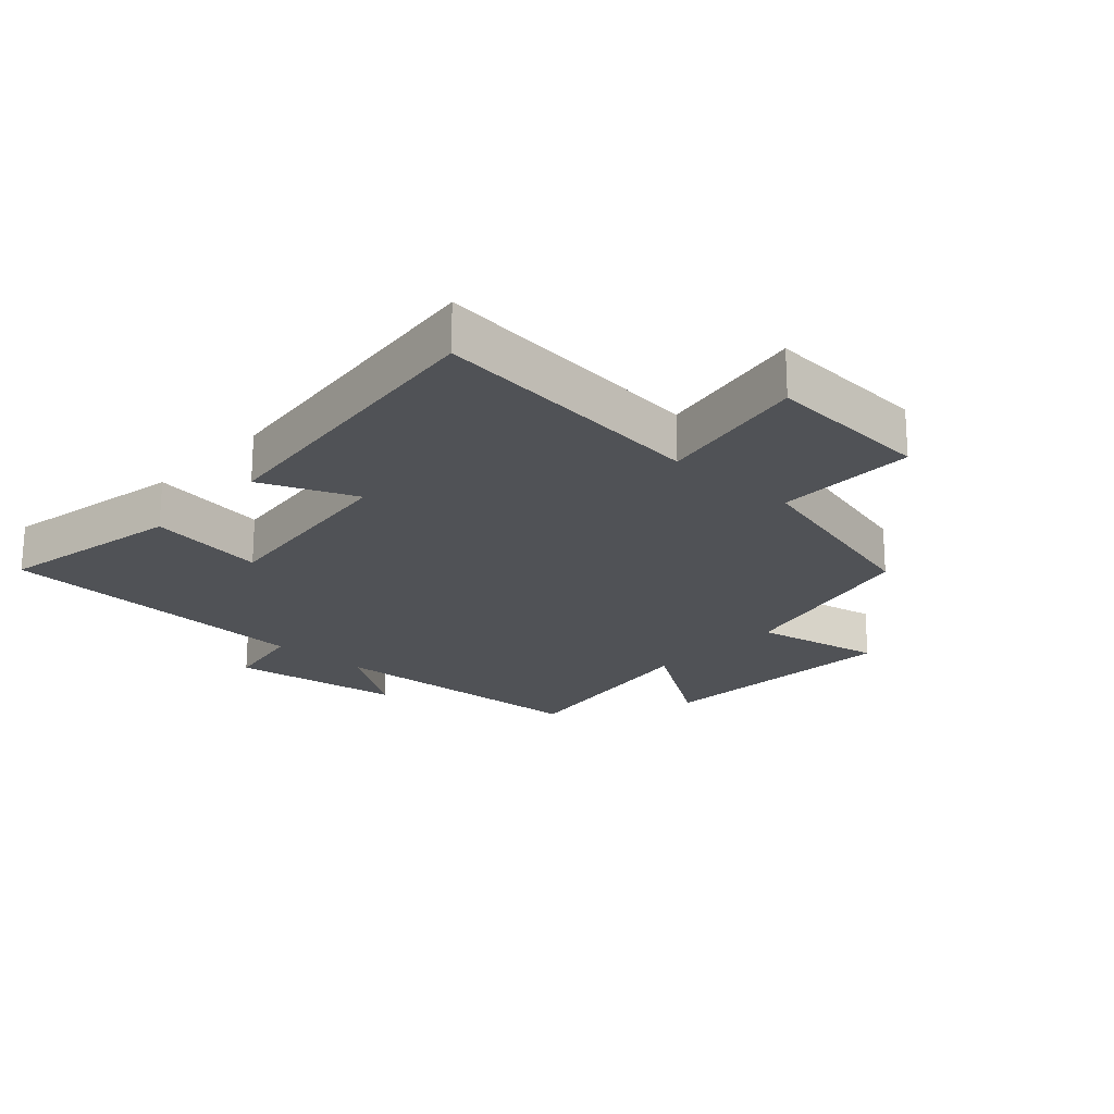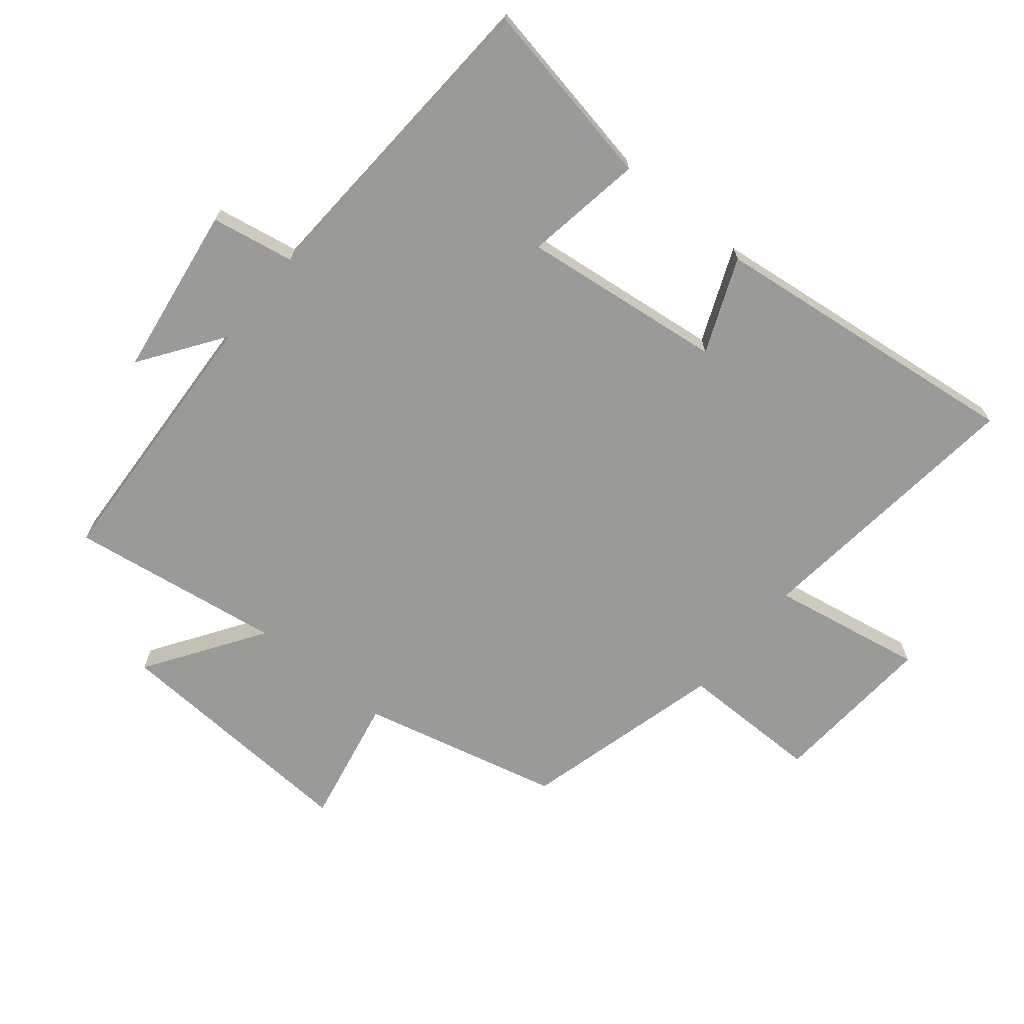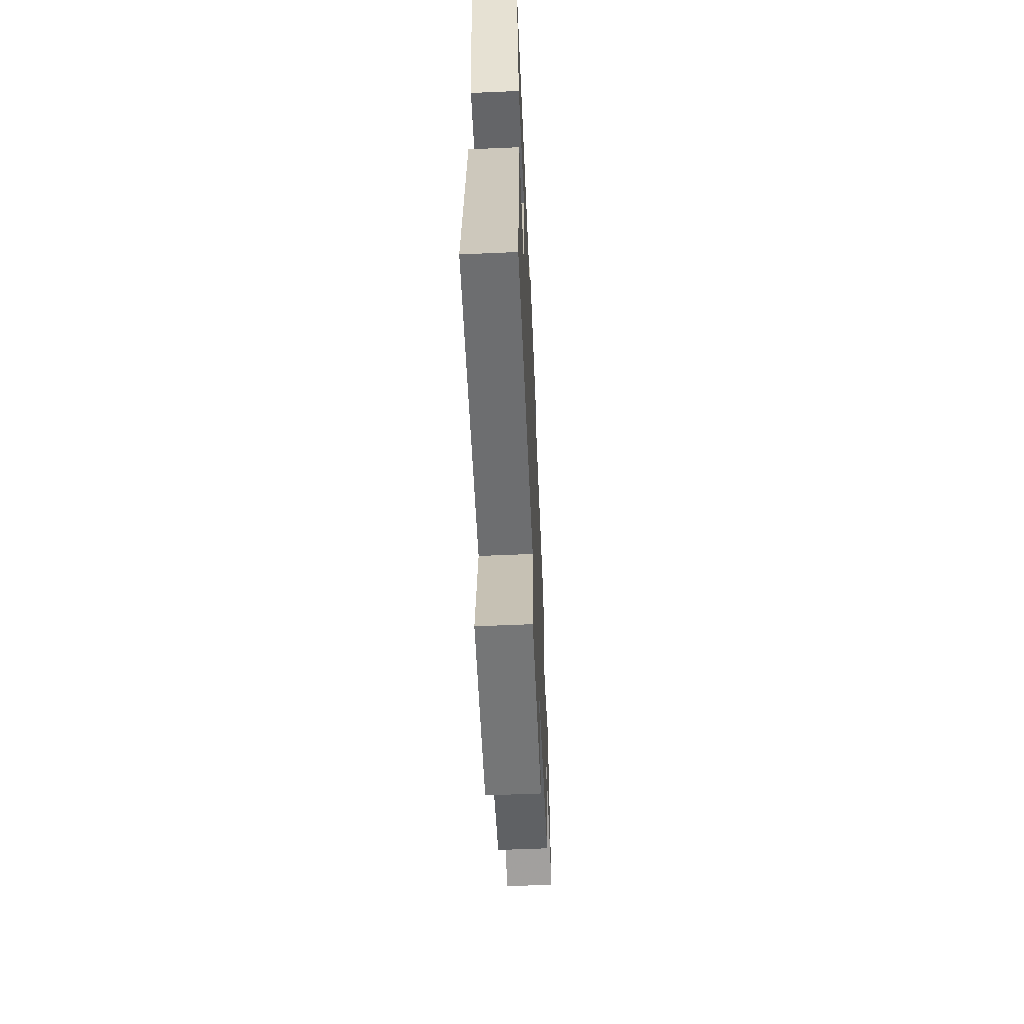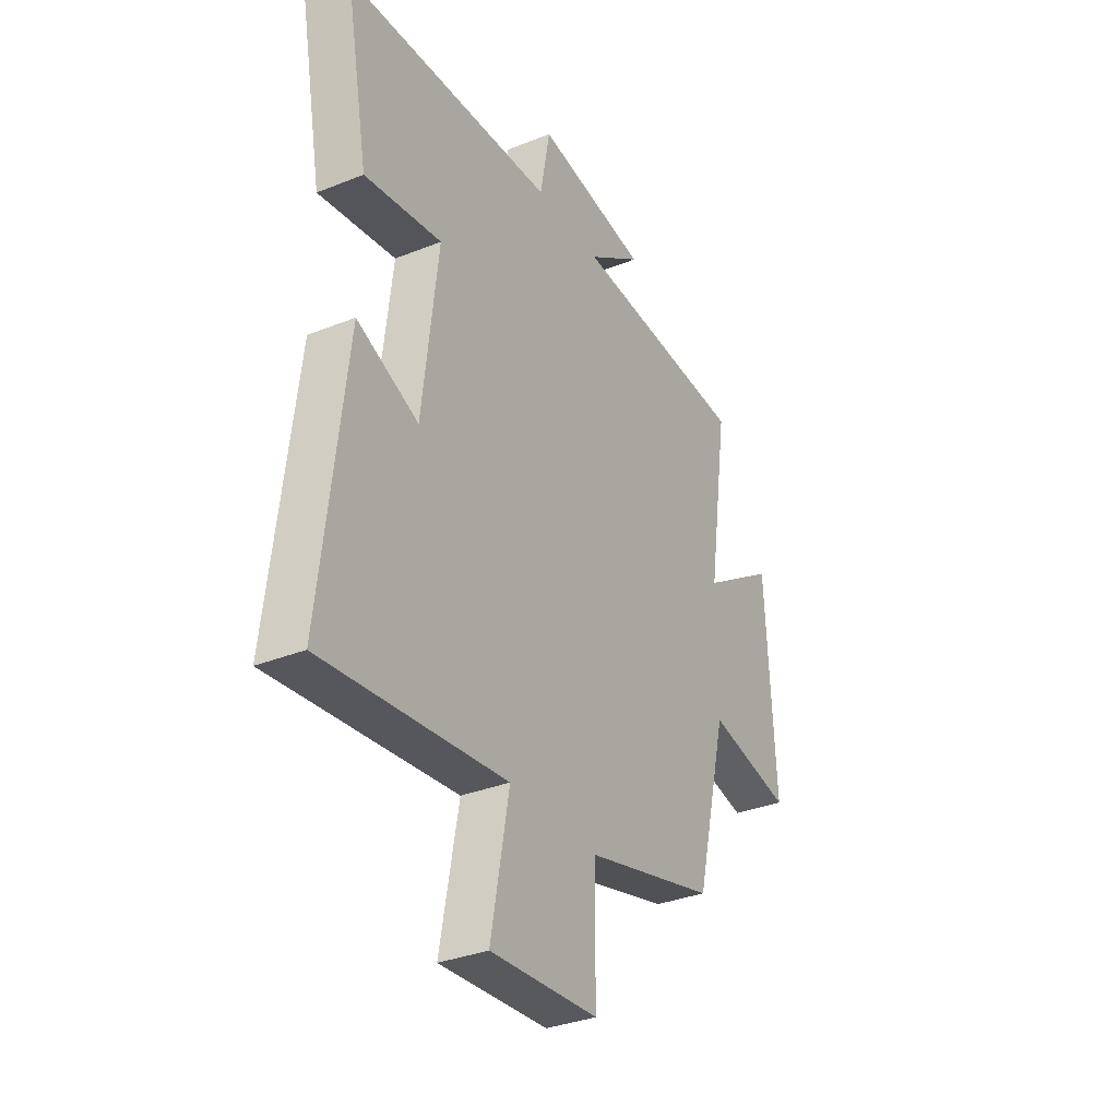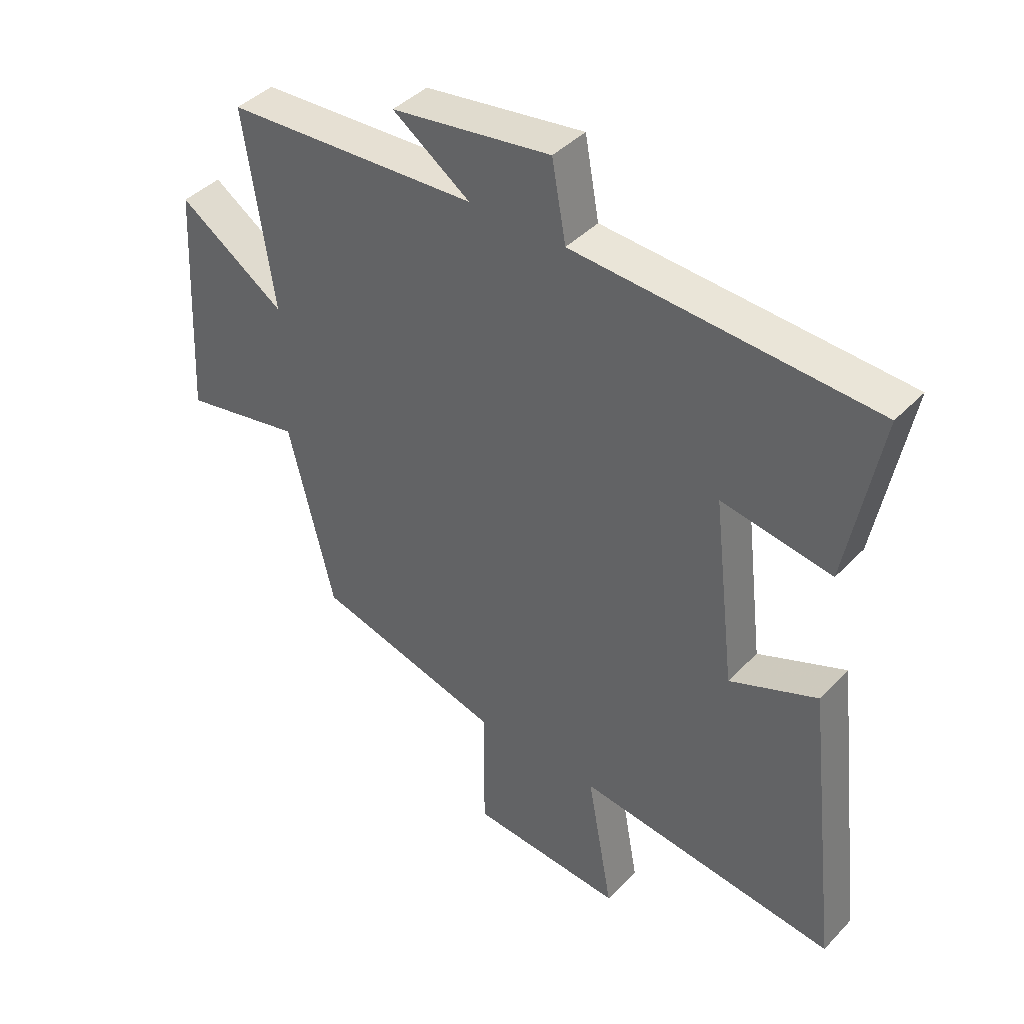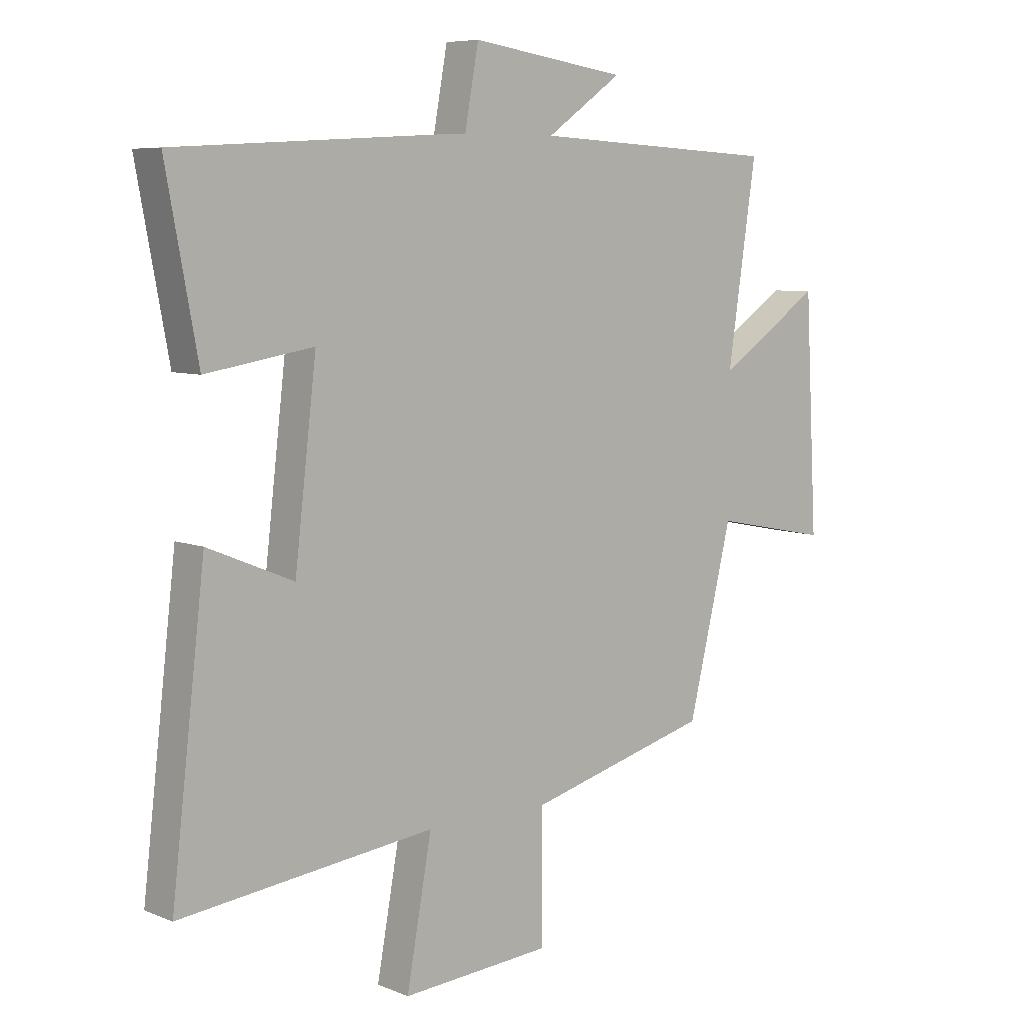
<metadata>
{"format":"obj","ext":"obj","renderer":"f3d","projection":"perspective","resolution":1024,"background":"white","views":[{"elev":-20.9,"azim":137.4,"up":"+Y"},{"elev":-69.2,"azim":50.6,"up":"+Y"},{"elev":-60.6,"azim":92.5,"up":"+Z"},{"elev":-33.5,"azim":118.7,"up":"+Z"},{"elev":41.7,"azim":39.2,"up":"+Z"},{"elev":7.2,"azim":138.9,"up":"+Z"}]}
</metadata>
<code>
v 0.559 0.07 -0.55
v 0.115 0.07 -0.5
v 0.159 0.07 -0.741
v -0.103 0.07 -0.723
v -0.103 0.07 -0.5
v -0.423 0.07 -0.416
v -0.5 0.07 -0.101
v -0.704 0.07 -0.142
v -0.682 0.07 0.26
v -0.5 0.07 0.139
v -0.55 0.07 0.476
v -0.118 0.07 0.5
v -0.25 0.07 0.592
v 0.022 0.07 0.632
v 0.046 0.07 0.5
v 0.555 0.07 0.472
v 0.5 0.07 0.178
v 0.313 0.07 0.208
v 0.351 0.07 -0.112
v 0.5 0.07 -0.05
v 0.559 0 -0.55
v 0.115 0 -0.5
v 0.159 0 -0.741
v -0.103 0 -0.723
v -0.103 0 -0.5
v -0.423 0 -0.416
v -0.5 0 -0.101
v -0.704 0 -0.142
v -0.682 0 0.26
v -0.5 0 0.139
v -0.55 0 0.476
v -0.118 0 0.5
v -0.25 0 0.592
v 0.022 0 0.632
v 0.046 0 0.5
v 0.555 0 0.472
v 0.5 0 0.178
v 0.313 0 0.208
v 0.351 0 -0.112
v 0.5 0 -0.05
f 19 20 1 2
f 18 19 2
f 15 16 17 18
f 15 18 2
f 12 13 14 15
f 12 15 2
f 11 12 2
f 10 11 2
f 7 8 9 10
f 7 10 2
f 6 7 2
f 5 6 2
f 2 3 4 5
f 22 21 40 39
f 22 39 38
f 38 37 36 35
f 22 38 35
f 35 34 33 32
f 22 35 32
f 22 32 31
f 22 31 30
f 30 29 28 27
f 22 30 27
f 22 27 26
f 22 26 25
f 25 24 23 22
f 1 21 22 2
f 2 22 23 3
f 3 23 24 4
f 4 24 25 5
f 5 25 26 6
f 6 26 27 7
f 7 27 28 8
f 8 28 29 9
f 9 29 30 10
f 10 30 31 11
f 11 31 32 12
f 12 32 33 13
f 13 33 34 14
f 14 34 35 15
f 15 35 36 16
f 16 36 37 17
f 17 37 38 18
f 18 38 39 19
f 19 39 40 20
f 20 40 21 1

</code>
